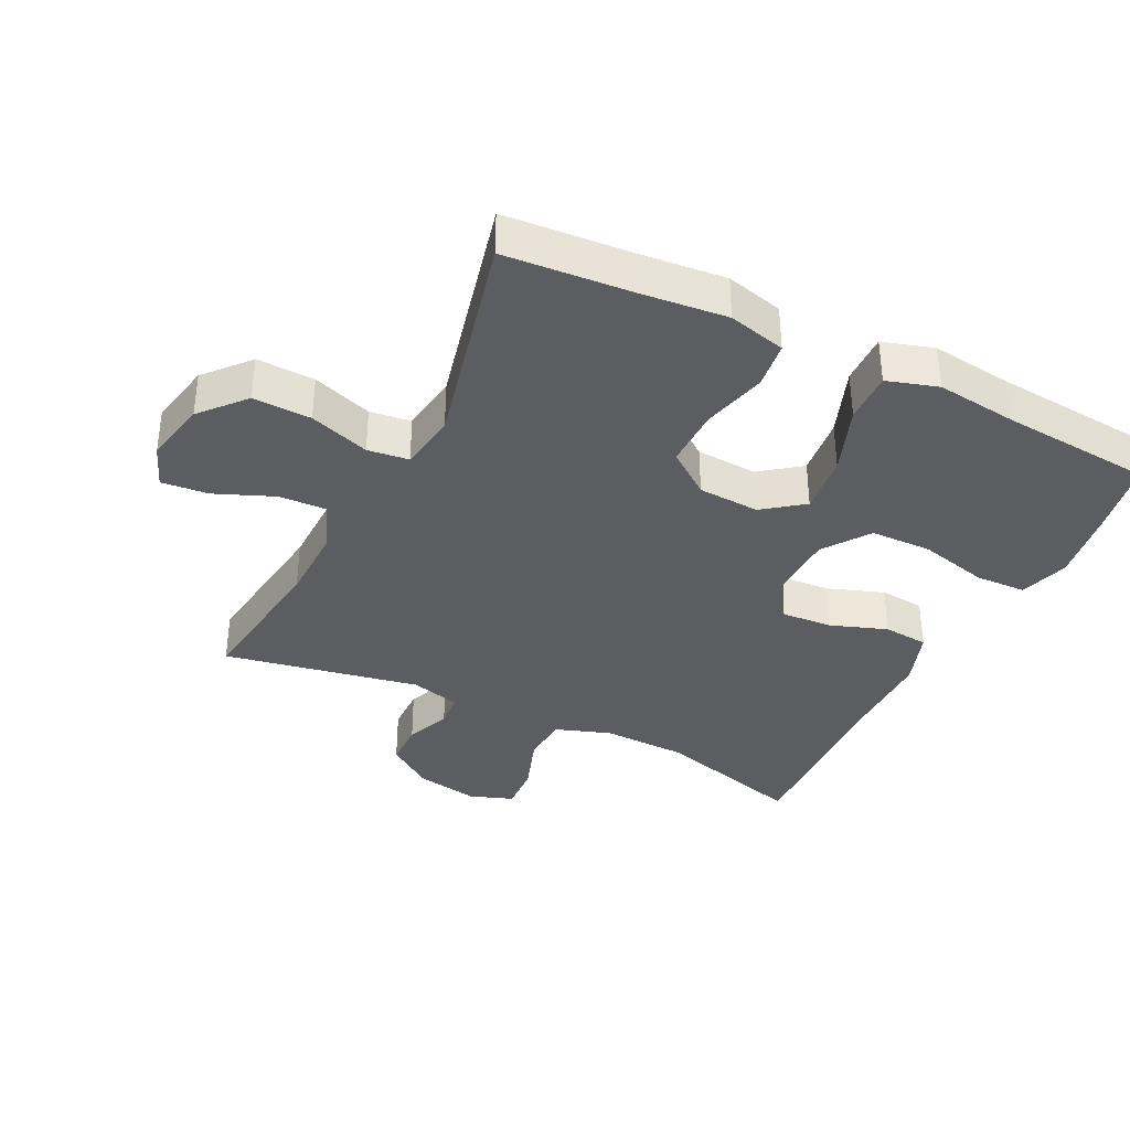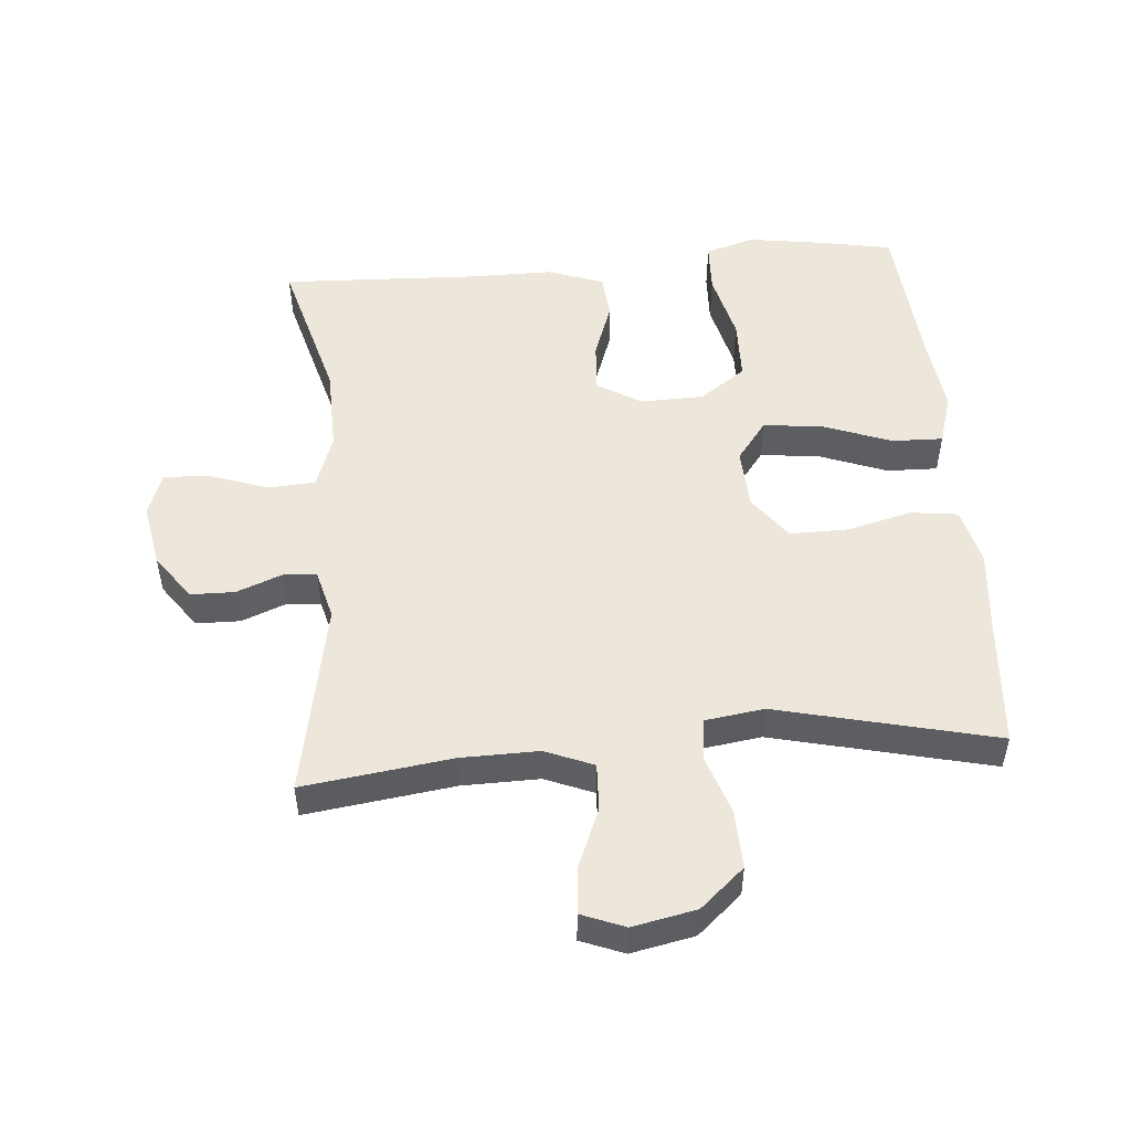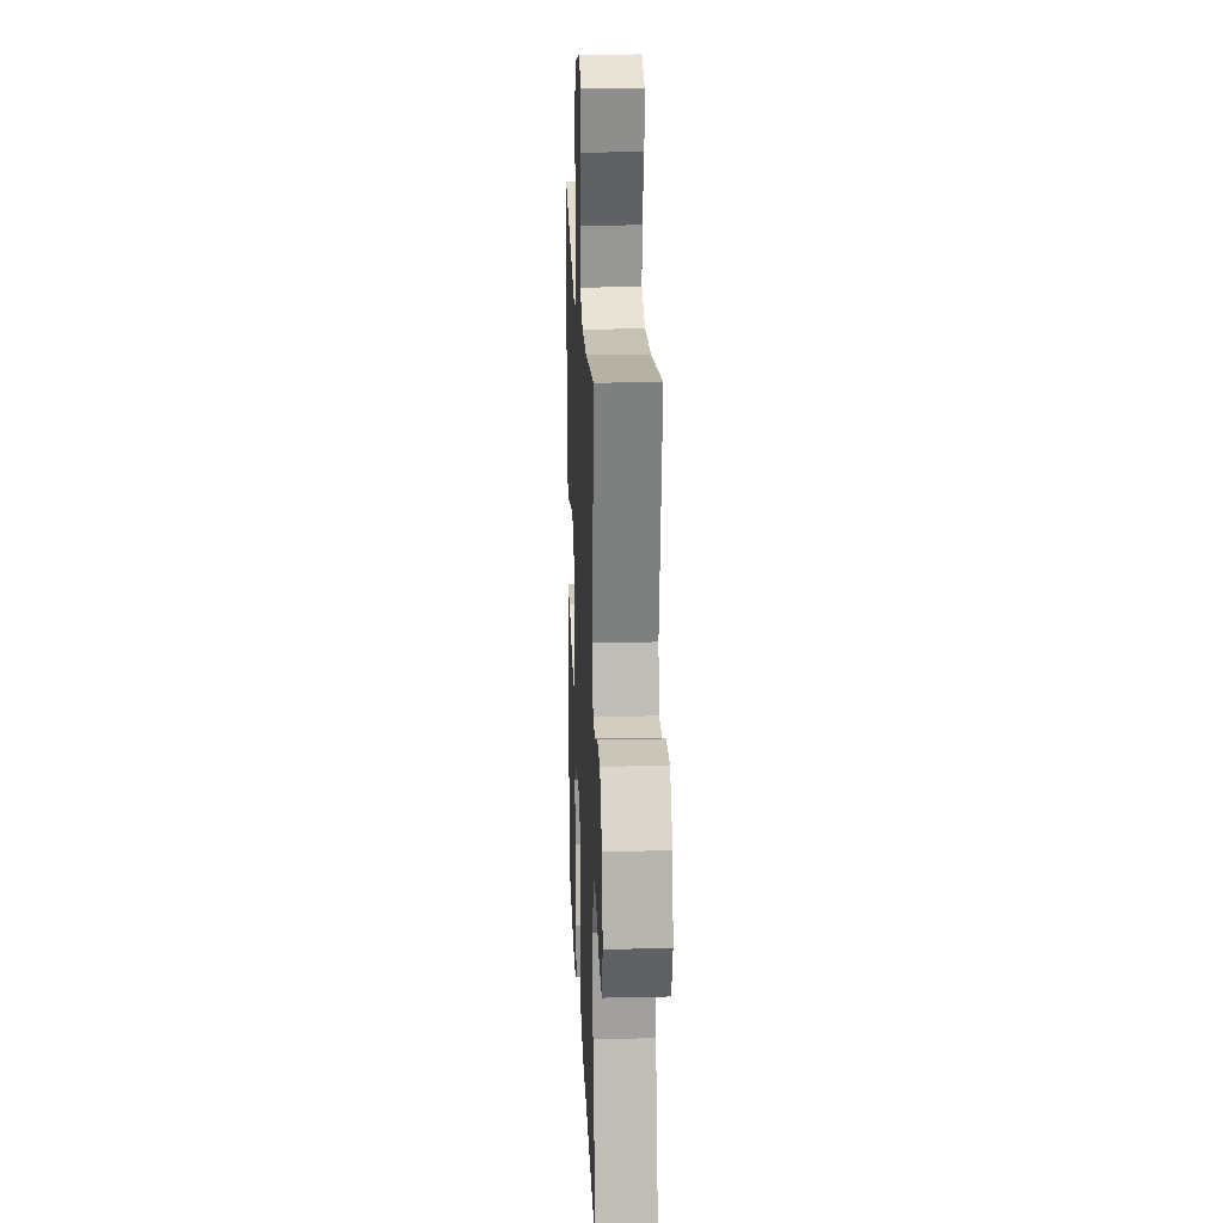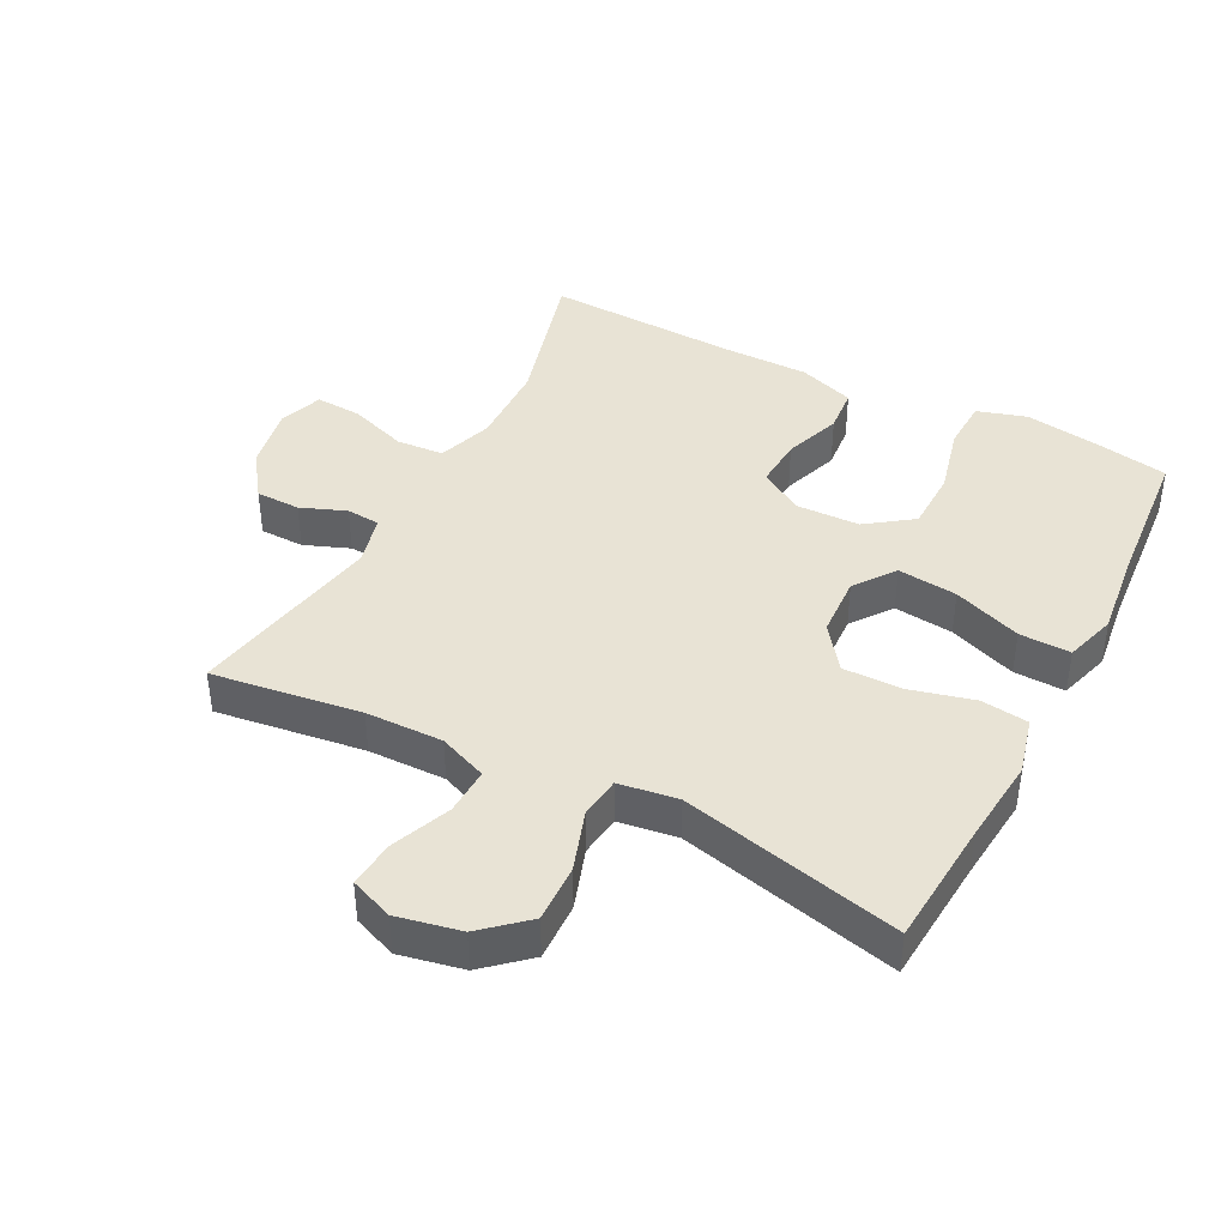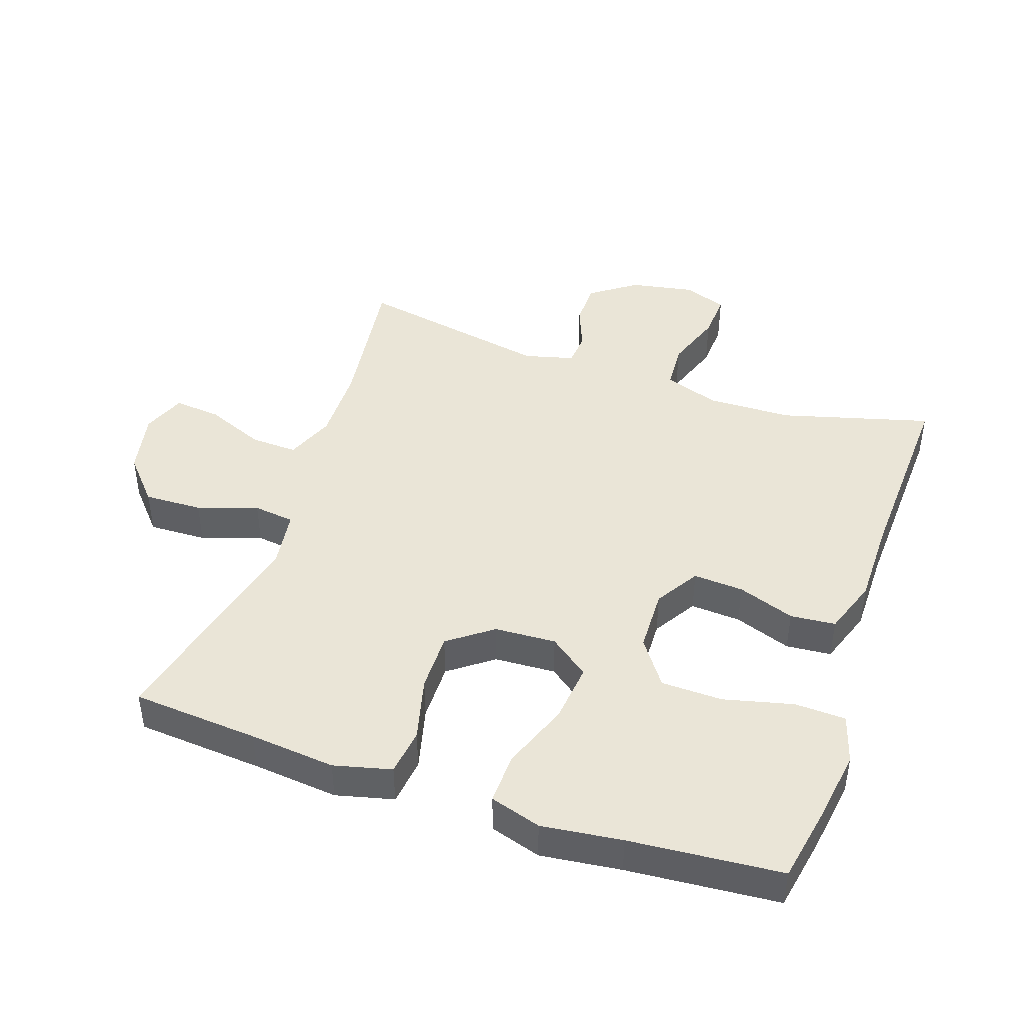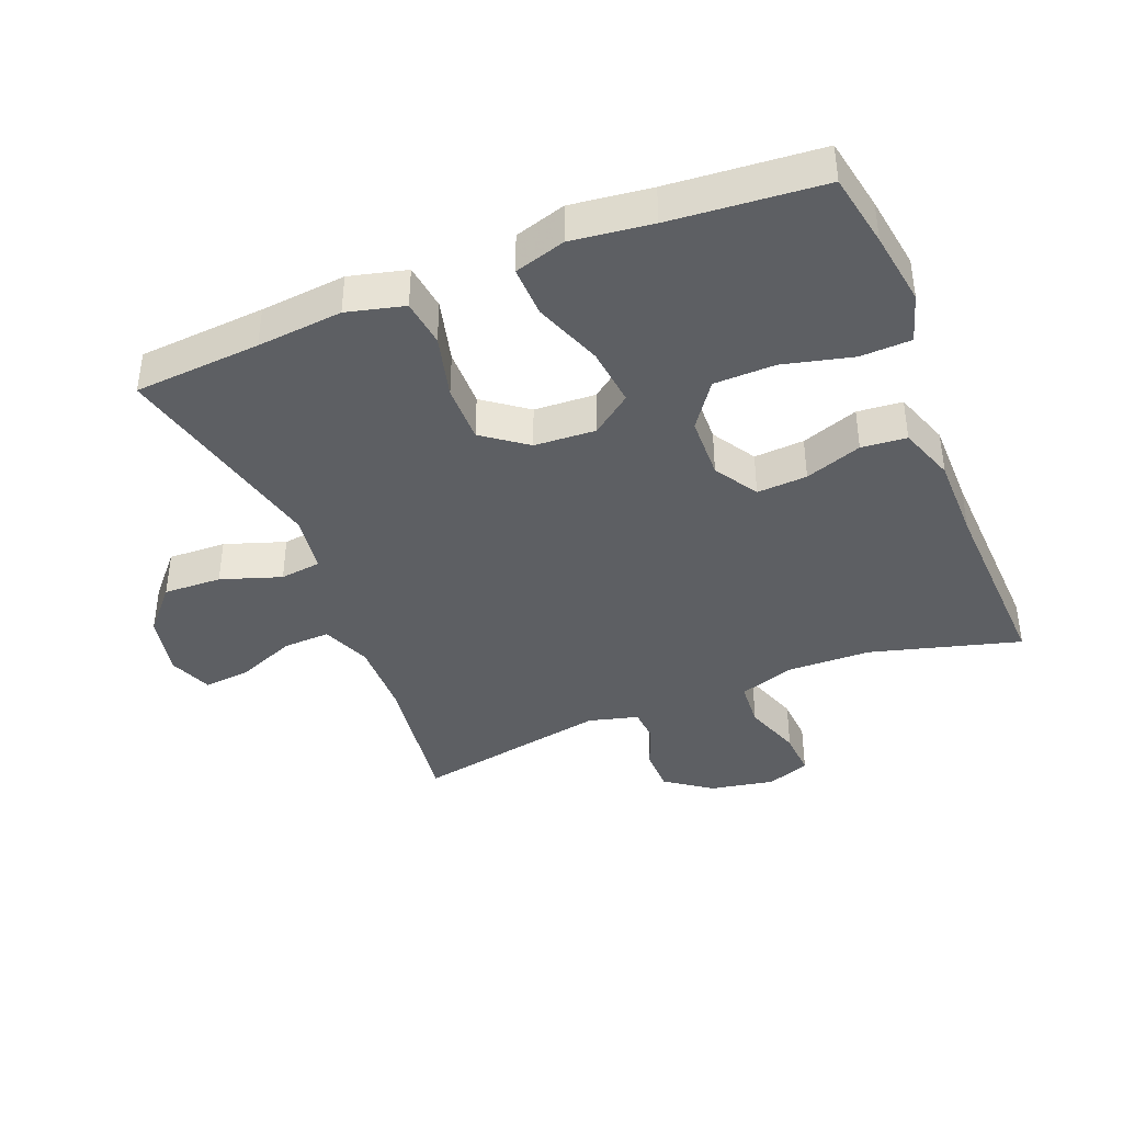
<metadata>
{"format":"obj","ext":"obj","renderer":"f3d","projection":"perspective","resolution":1024,"background":"white","views":[{"elev":-36.5,"azim":63.7,"up":"+Y"},{"elev":51.0,"azim":-4.7,"up":"+Y"},{"elev":19.8,"azim":-92.4,"up":"+Z"},{"elev":41.3,"azim":27.3,"up":"+Y"},{"elev":44.2,"azim":108.9,"up":"+Y"},{"elev":-40.2,"azim":111.8,"up":"+Y"}]}
</metadata>
<code>
v -0.5 0.07 -0.5
v -0.437 0.07 -0.271
v -0.434 0.07 -0.141
v -0.463 0.07 -0.057
v -0.535 0.07 -0.052
v -0.624 0.07 -0.083
v -0.695 0.07 -0.087
v -0.719 0.07 -0.021
v -0.701 0.07 0.077
v -0.651 0.07 0.147
v -0.583 0.07 0.148
v -0.514 0.07 0.121
v -0.463 0.07 0.125
v -0.443 0.07 0.201
v -0.5 0.07 0.5
v -0.273 0.07 0.469
v -0.155 0.07 0.467
v -0.081 0.07 0.497
v -0.084 0.07 0.569
v -0.121 0.07 0.659
v -0.128 0.07 0.731
v -0.062 0.07 0.757
v 0.035 0.07 0.737
v 0.102 0.07 0.678
v 0.099 0.07 0.589
v 0.068 0.07 0.497
v 0.076 0.07 0.434
v 0.166 0.07 0.421
v 0.5 0.07 0.5
v 0.515 0.07 0.306
v 0.528 0.07 0.175
v 0.506 0.07 0.087
v 0.434 0.07 0.078
v 0.336 0.07 0.103
v 0.246 0.07 0.104
v 0.196 0.07 0.037
v 0.191 0.07 -0.057
v 0.237 0.07 -0.118
v 0.328 0.07 -0.108
v 0.432 0.07 -0.069
v 0.51 0.07 -0.067
v 0.534 0.07 -0.145
v 0.519 0.07 -0.268
v 0.5 0.07 -0.5
v 0.387 0.07 -0.521
v 0.273 0.07 -0.538
v 0.198 0.07 -0.515
v 0.195 0.07 -0.437
v 0.221 0.07 -0.331
v 0.219 0.07 -0.237
v 0.149 0.07 -0.187
v 0.052 0.07 -0.184
v -0.015 0.07 -0.225
v -0.01 0.07 -0.302
v 0.021 0.07 -0.389
v 0.015 0.07 -0.458
v -0.071 0.07 -0.488
v -0.202 0.07 -0.488
v -0.5 0 -0.5
v -0.437 0 -0.271
v -0.434 0 -0.141
v -0.463 0 -0.057
v -0.535 0 -0.052
v -0.624 0 -0.083
v -0.695 0 -0.087
v -0.719 0 -0.021
v -0.701 0 0.077
v -0.651 0 0.147
v -0.583 0 0.148
v -0.514 0 0.121
v -0.463 0 0.125
v -0.443 0 0.201
v -0.5 0 0.5
v -0.273 0 0.469
v -0.155 0 0.467
v -0.081 0 0.497
v -0.084 0 0.569
v -0.121 0 0.659
v -0.128 0 0.731
v -0.062 0 0.757
v 0.035 0 0.737
v 0.102 0 0.678
v 0.099 0 0.589
v 0.068 0 0.497
v 0.076 0 0.434
v 0.166 0 0.421
v 0.5 0 0.5
v 0.515 0 0.306
v 0.528 0 0.175
v 0.506 0 0.087
v 0.434 0 0.078
v 0.336 0 0.103
v 0.246 0 0.104
v 0.196 0 0.037
v 0.191 0 -0.057
v 0.237 0 -0.118
v 0.328 0 -0.108
v 0.432 0 -0.069
v 0.51 0 -0.067
v 0.534 0 -0.145
v 0.519 0 -0.268
v 0.5 0 -0.5
v 0.387 0 -0.521
v 0.273 0 -0.538
v 0.198 0 -0.515
v 0.195 0 -0.437
v 0.221 0 -0.331
v 0.219 0 -0.237
v 0.149 0 -0.187
v 0.052 0 -0.184
v -0.015 0 -0.225
v -0.01 0 -0.302
v 0.021 0 -0.389
v 0.015 0 -0.458
v -0.071 0 -0.488
v -0.202 0 -0.488
f 55 56 57 58
f 54 55 58 1
f 53 54 1 2
f 52 53 2 3
f 51 52 3 4
f 46 47 48 49
f 46 49 50
f 43 44 45 46
f 43 46 50
f 42 43 50 51
f 39 40 41 42
f 38 39 42 51
f 31 32 33 34
f 30 31 34 35
f 28 29 30 35
f 27 28 35 36
f 23 24 25 26
f 23 26 27
f 22 23 27
f 19 20 21 22
f 18 19 22 27
f 17 18 27 36
f 14 15 16
f 13 14 16 17
f 9 10 11 12
f 9 12 13
f 8 9 13
f 5 6 7 8
f 4 5 8 13
f 37 38 51 4
f 17 36 37
f 4 13 17 37
f 116 115 114 113
f 59 116 113 112
f 60 59 112 111
f 61 60 111 110
f 62 61 110 109
f 107 106 105 104
f 108 107 104
f 104 103 102 101
f 108 104 101
f 109 108 101 100
f 100 99 98 97
f 109 100 97 96
f 92 91 90 89
f 93 92 89 88
f 93 88 87 86
f 94 93 86 85
f 84 83 82 81
f 85 84 81
f 85 81 80
f 80 79 78 77
f 85 80 77 76
f 94 85 76 75
f 74 73 72
f 75 74 72 71
f 70 69 68 67
f 71 70 67
f 71 67 66
f 66 65 64 63
f 71 66 63 62
f 62 109 96 95
f 95 94 75
f 95 75 71 62
f 1 59 60 2
f 2 60 61 3
f 3 61 62 4
f 4 62 63 5
f 5 63 64 6
f 6 64 65 7
f 7 65 66 8
f 8 66 67 9
f 9 67 68 10
f 10 68 69 11
f 11 69 70 12
f 12 70 71 13
f 13 71 72 14
f 14 72 73 15
f 15 73 74 16
f 16 74 75 17
f 17 75 76 18
f 18 76 77 19
f 19 77 78 20
f 20 78 79 21
f 21 79 80 22
f 22 80 81 23
f 23 81 82 24
f 24 82 83 25
f 25 83 84 26
f 26 84 85 27
f 27 85 86 28
f 28 86 87 29
f 29 87 88 30
f 30 88 89 31
f 31 89 90 32
f 32 90 91 33
f 33 91 92 34
f 34 92 93 35
f 35 93 94 36
f 36 94 95 37
f 37 95 96 38
f 38 96 97 39
f 39 97 98 40
f 40 98 99 41
f 41 99 100 42
f 42 100 101 43
f 43 101 102 44
f 44 102 103 45
f 45 103 104 46
f 46 104 105 47
f 47 105 106 48
f 48 106 107 49
f 49 107 108 50
f 50 108 109 51
f 51 109 110 52
f 52 110 111 53
f 53 111 112 54
f 54 112 113 55
f 55 113 114 56
f 56 114 115 57
f 57 115 116 58
f 58 116 59 1

</code>
